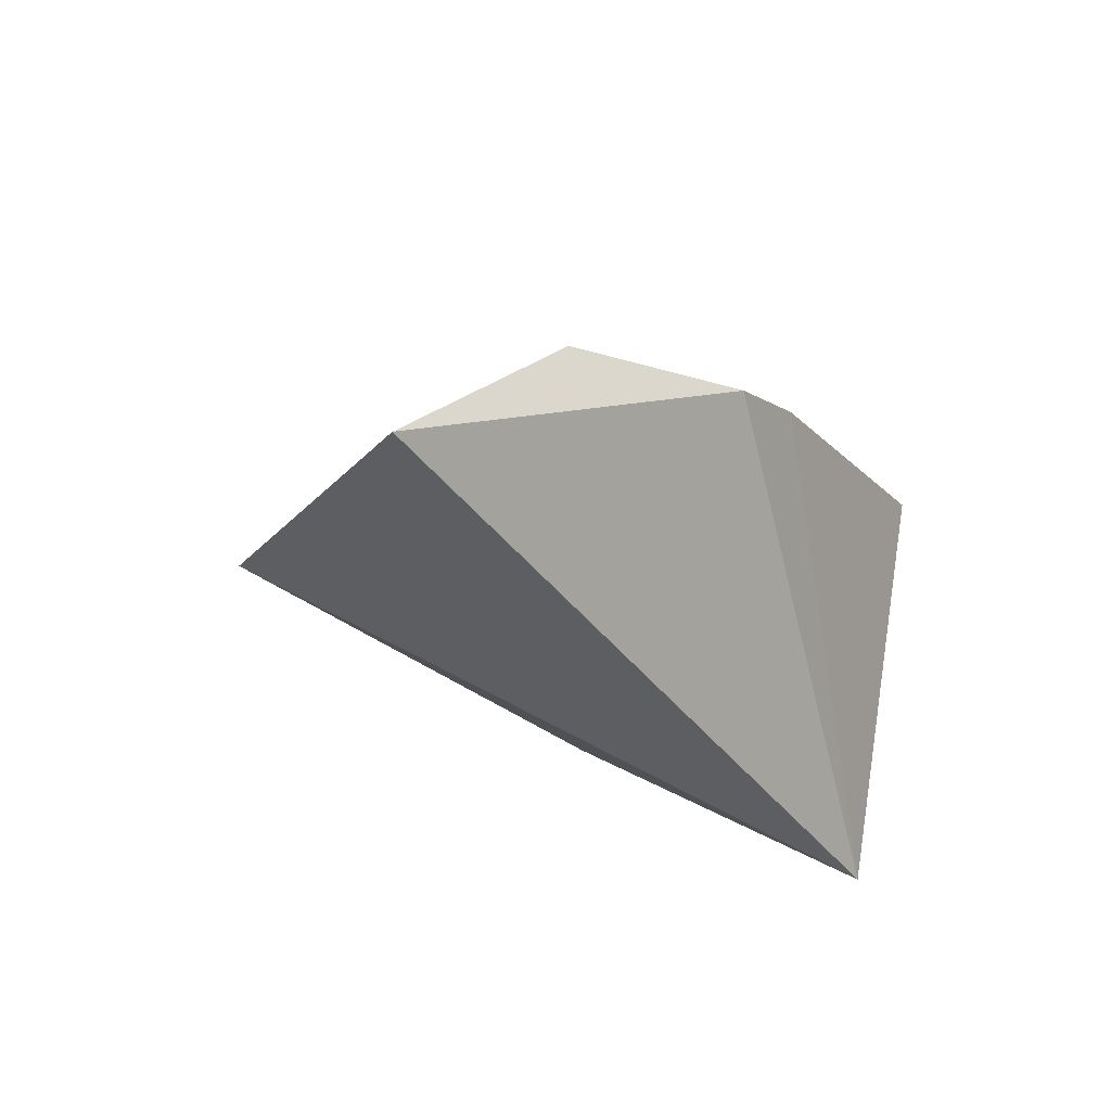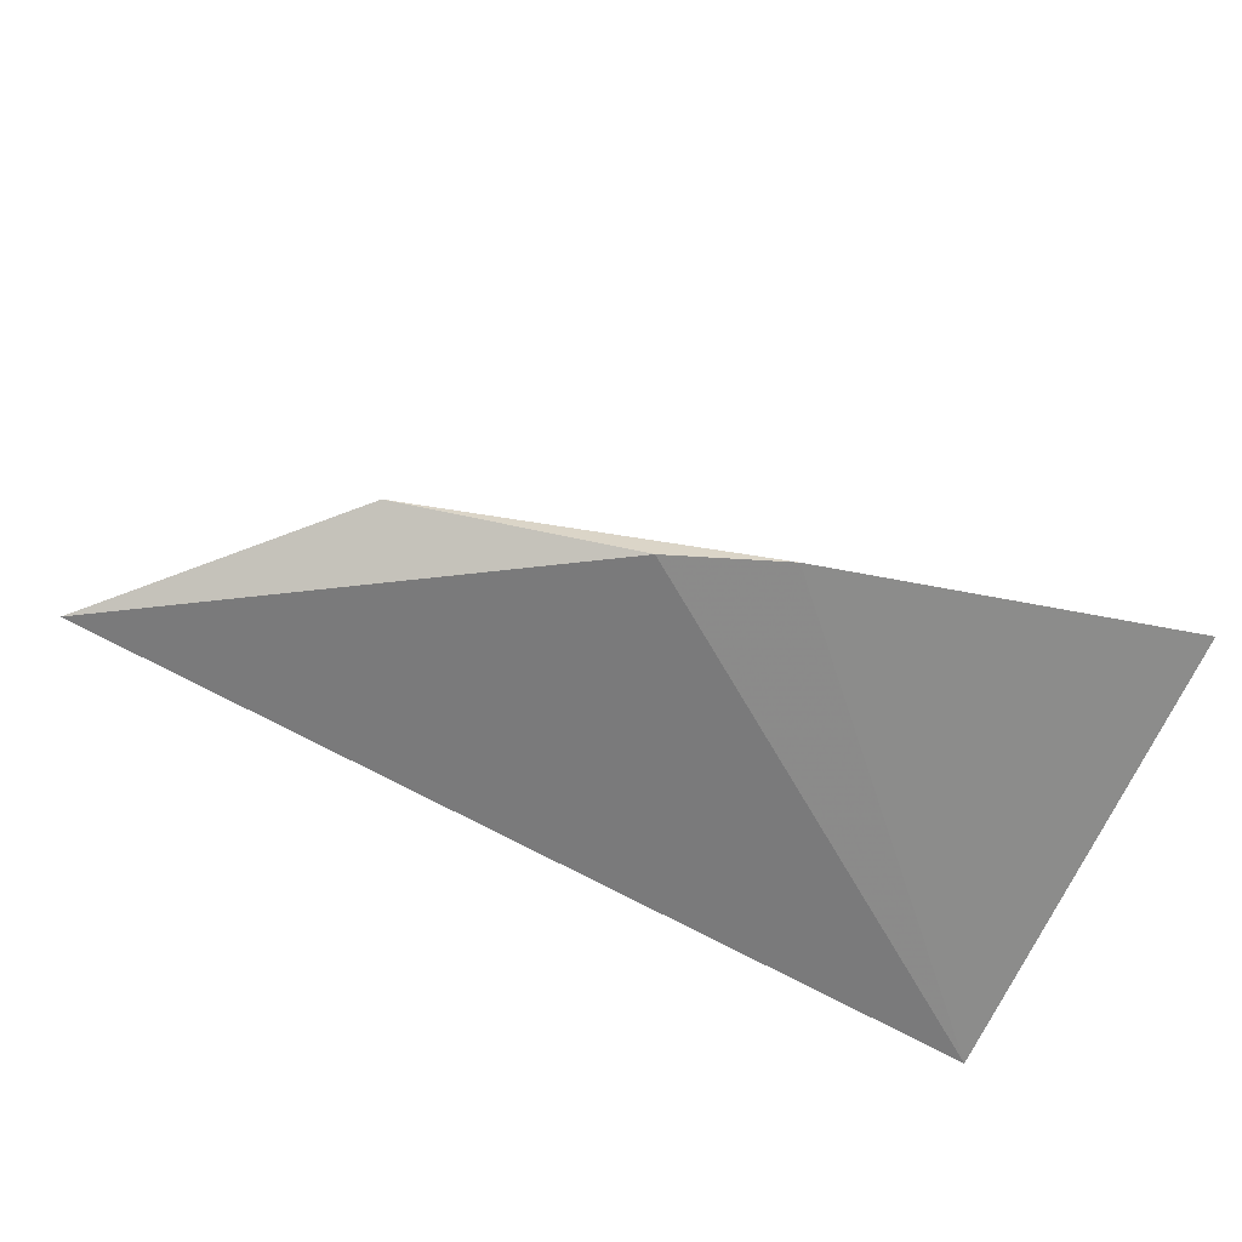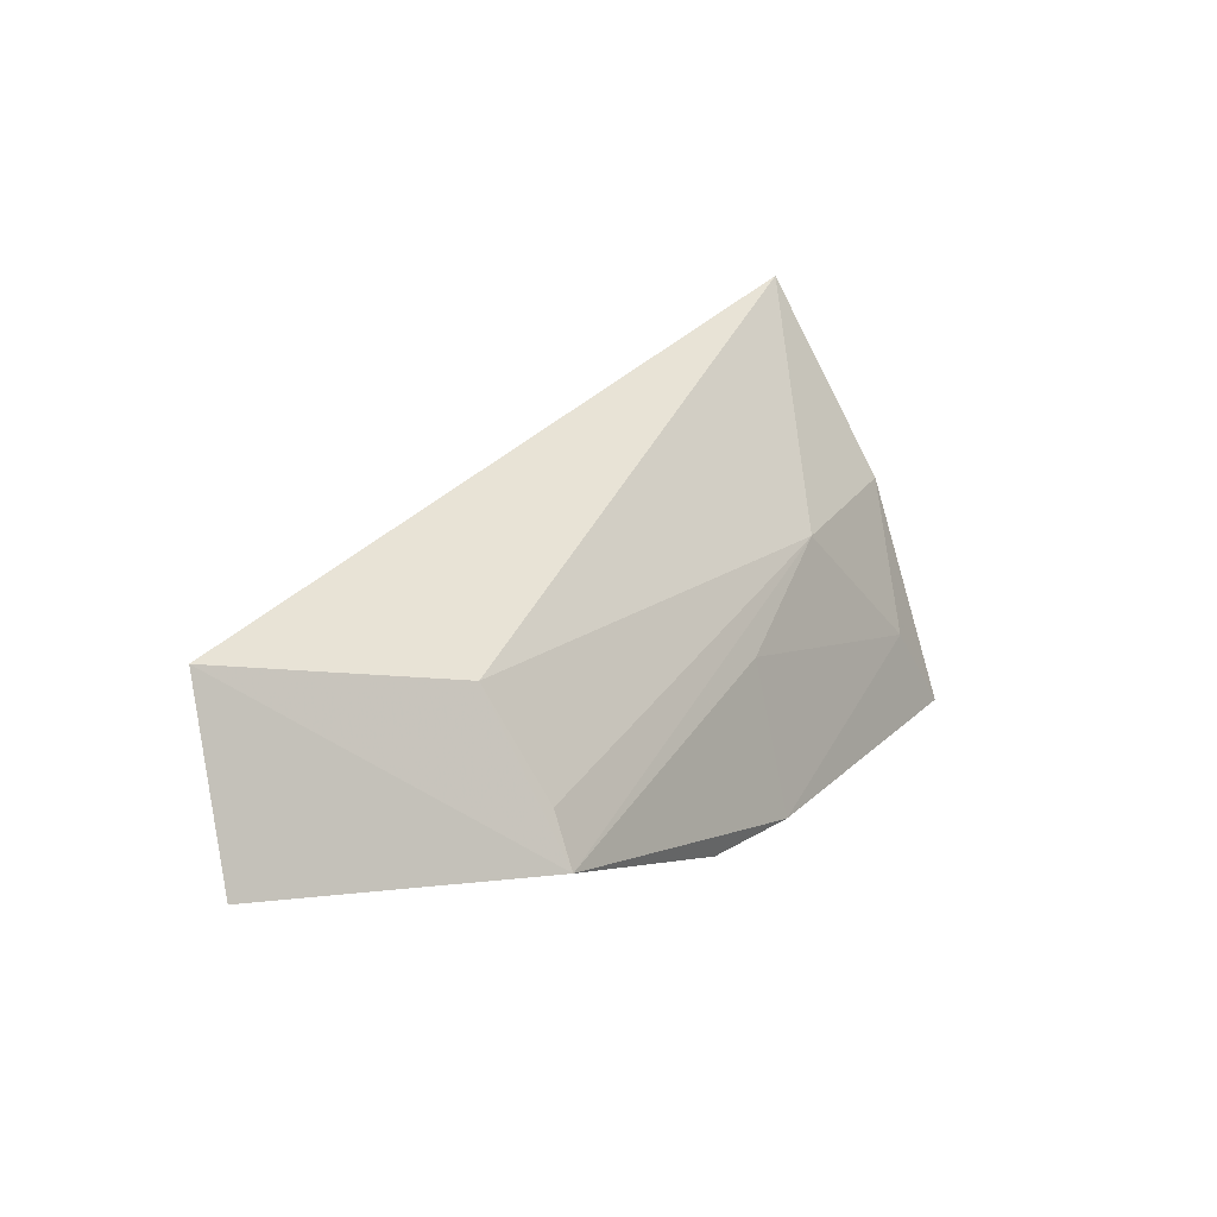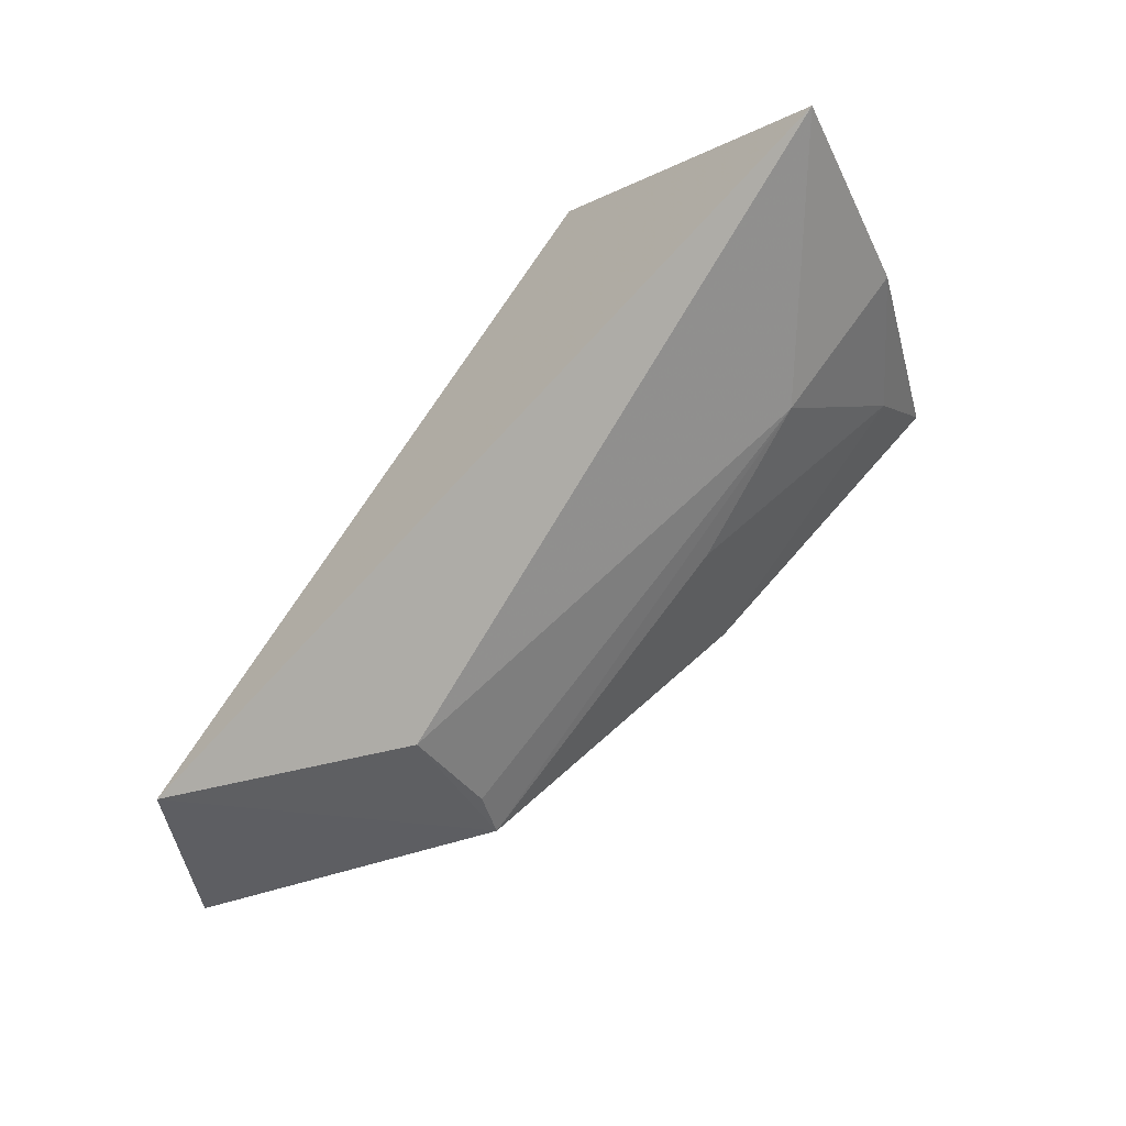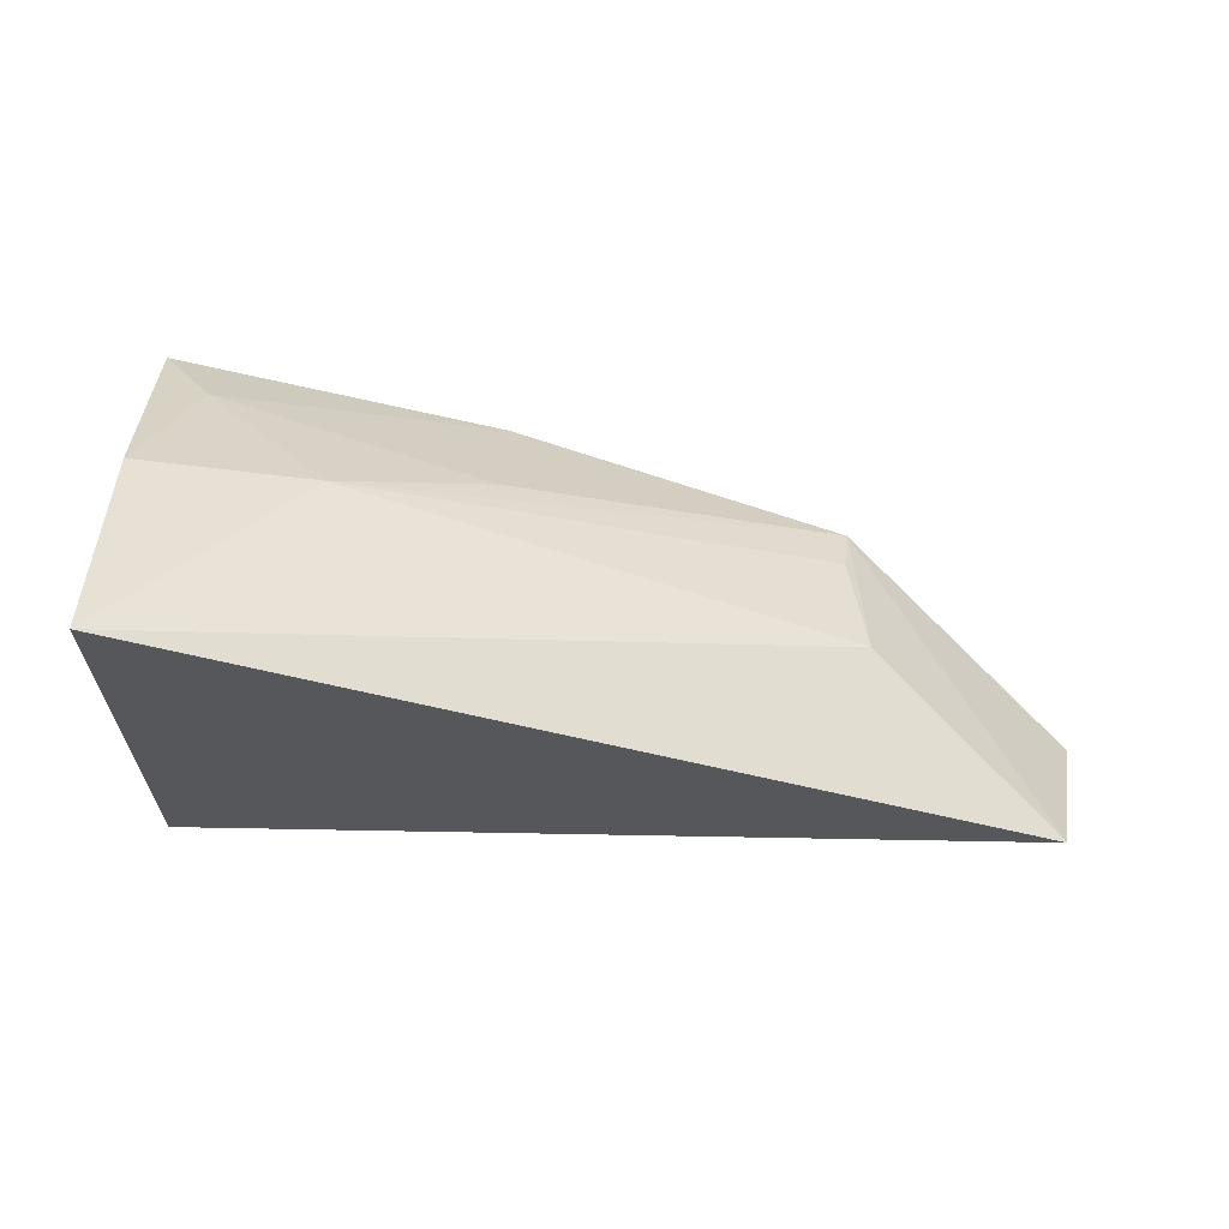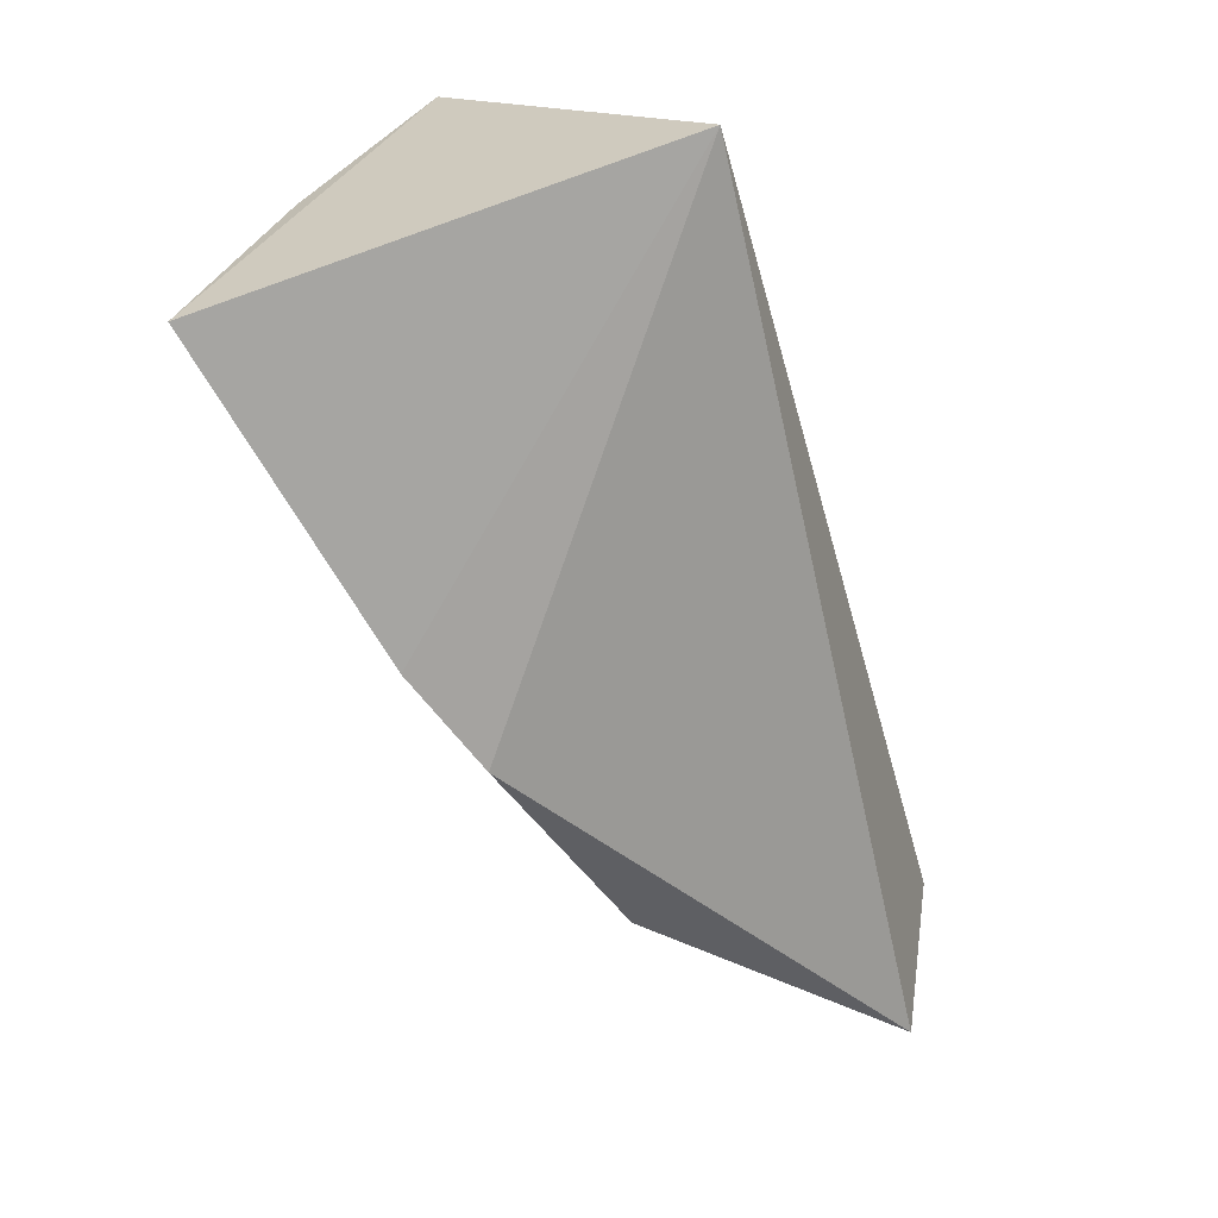
<metadata>
{"format":"obj","ext":"obj","renderer":"f3d","projection":"perspective","resolution":1024,"background":"white","views":[{"elev":-31.2,"azim":120.5,"up":"+Y"},{"elev":-76.4,"azim":157.0,"up":"+Z"},{"elev":19.2,"azim":109.5,"up":"+Z"},{"elev":67.9,"azim":118.6,"up":"+Z"},{"elev":8.8,"azim":-3.2,"up":"+Y"},{"elev":-66.0,"azim":-72.7,"up":"+Z"}]}
</metadata>
<code>
v 0.1479 0.1868 0.009112
v 0.1551 0.1945 -0.02102
v 0.1193 0.2293 -0.02716
v 0.008801 0.2581 -0.03805
v 0.008914 0.1833 -0.02273
v 0.08285 0.2392 -0.03919
v 0.004681 0.2252 0.03627
v 0.06469 0.2458 -0.03954
v 0.1191 0.2155 -1.231e-05
v 0.03679 0.2414 -0.0005339
v 0.007359 0.2451 0.001959
v 0.01707 0.2529 -0.02337
v 0.1177 0.2259 -0.01825
v 0.06266 0.2394 -0.01331
f 1 2 3
f 5 2 1
f 6 3 2
f 6 2 5
f 7 5 1
f 7 4 5
f 8 3 6
f 8 6 5
f 8 5 4
f 9 7 1
f 9 1 3
f 10 7 9
f 11 4 7
f 11 7 10
f 12 8 4
f 12 11 10
f 12 4 11
f 13 10 9
f 13 9 3
f 13 3 10
f 14 12 10
f 14 10 3
f 14 3 8
f 14 8 12

</code>
